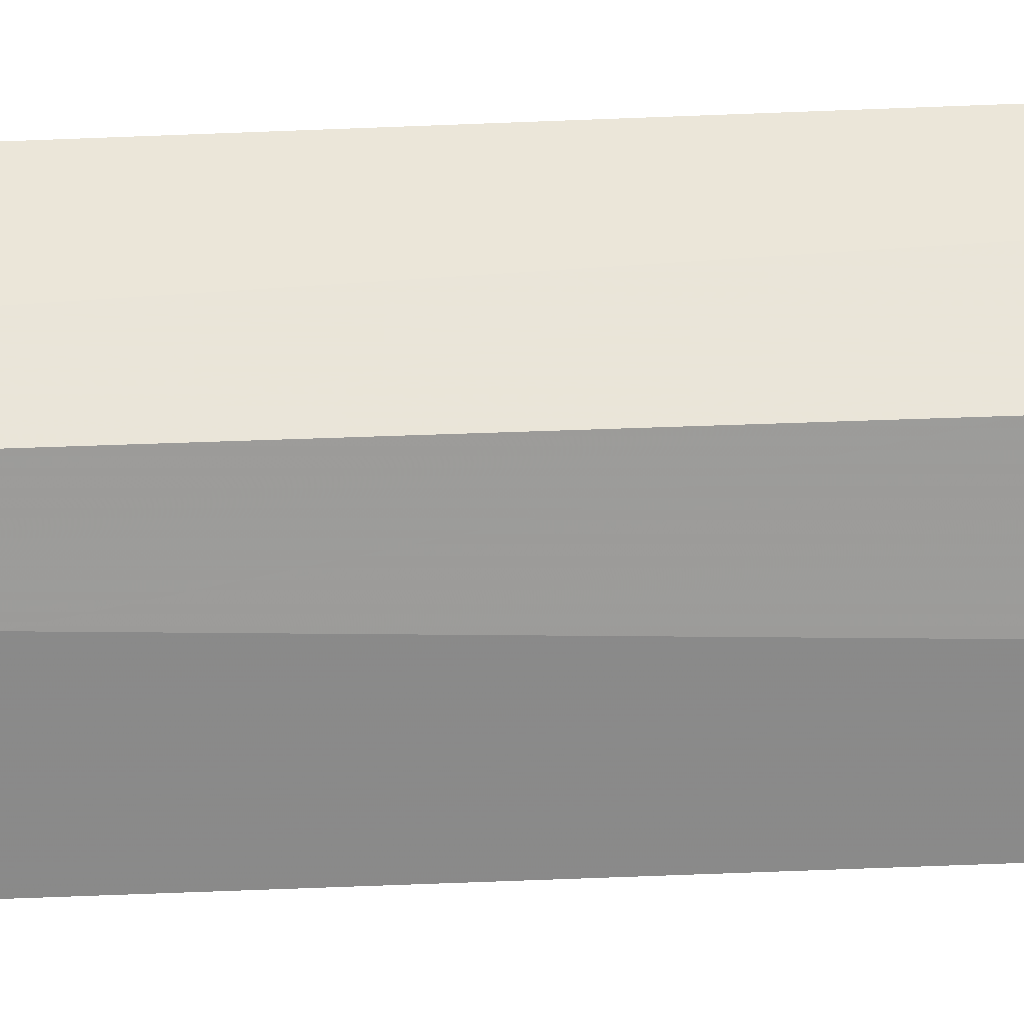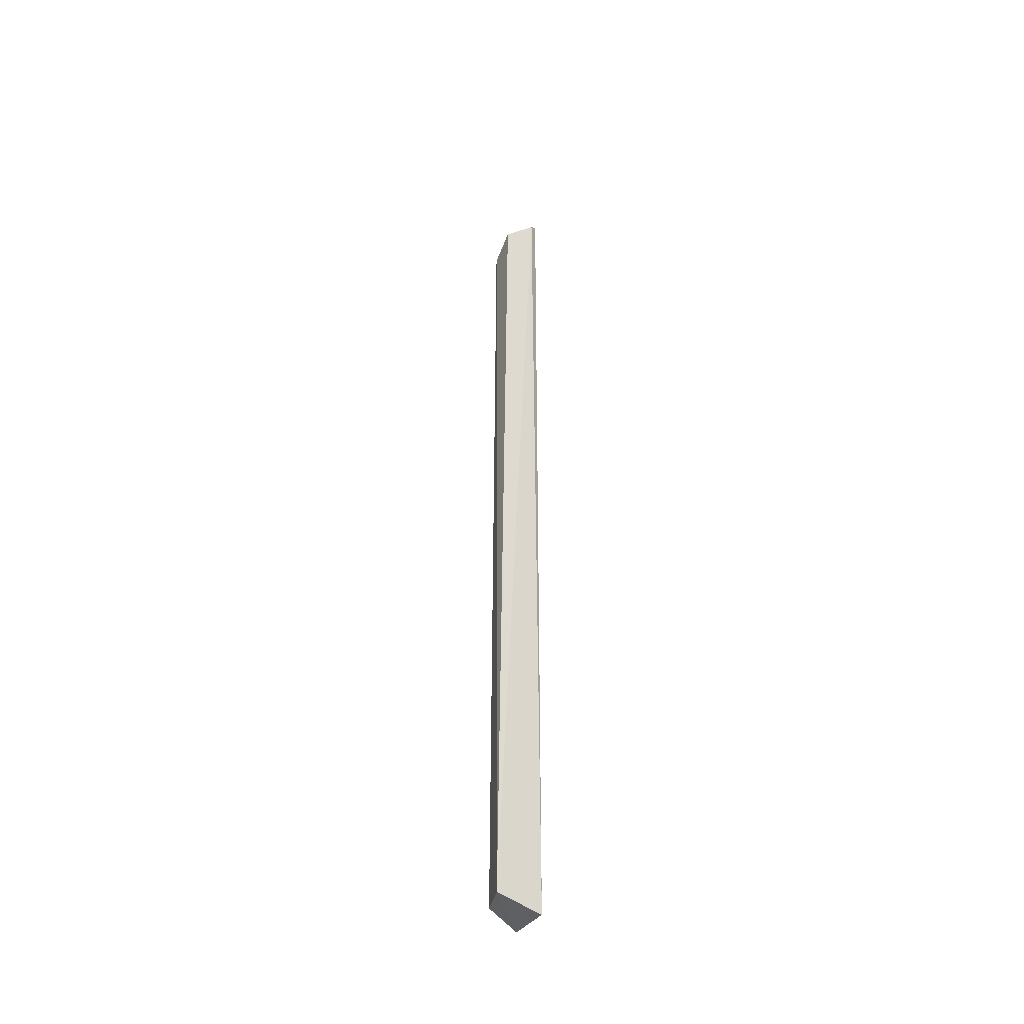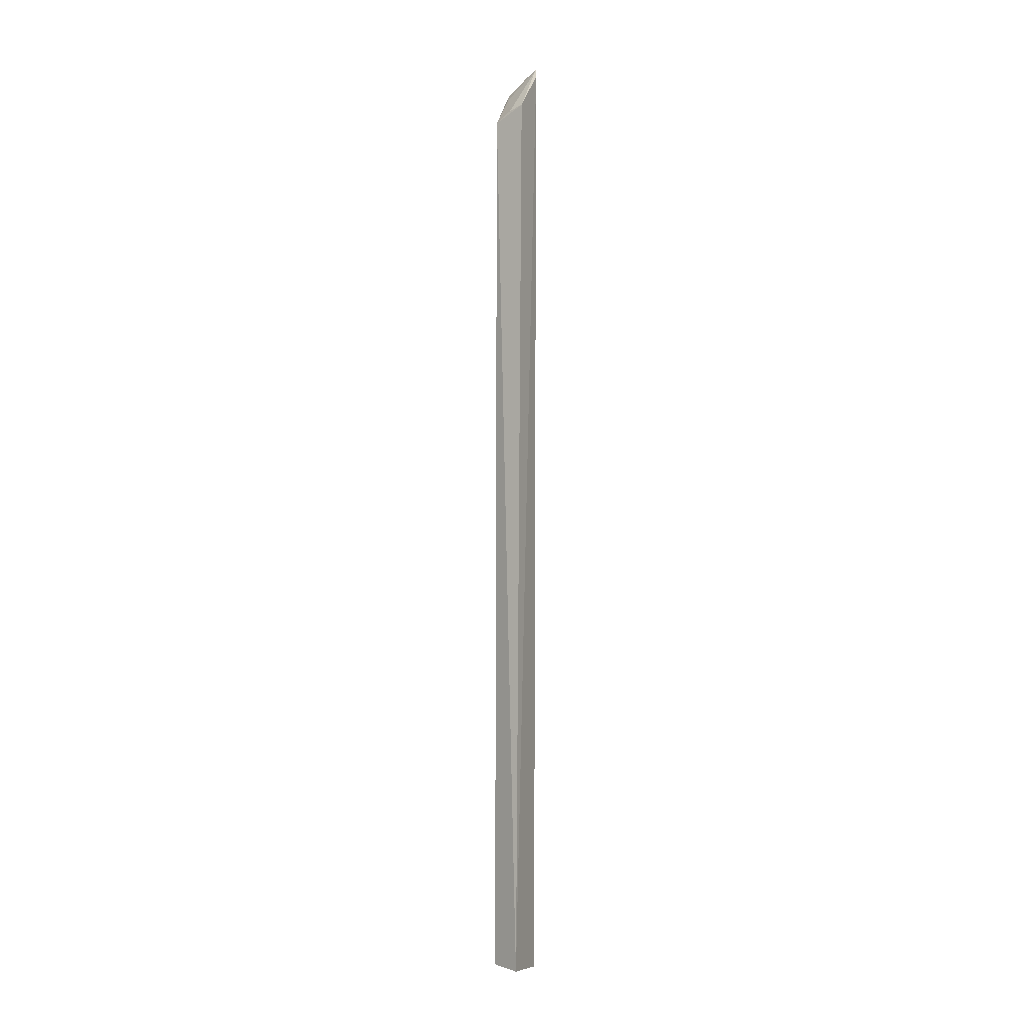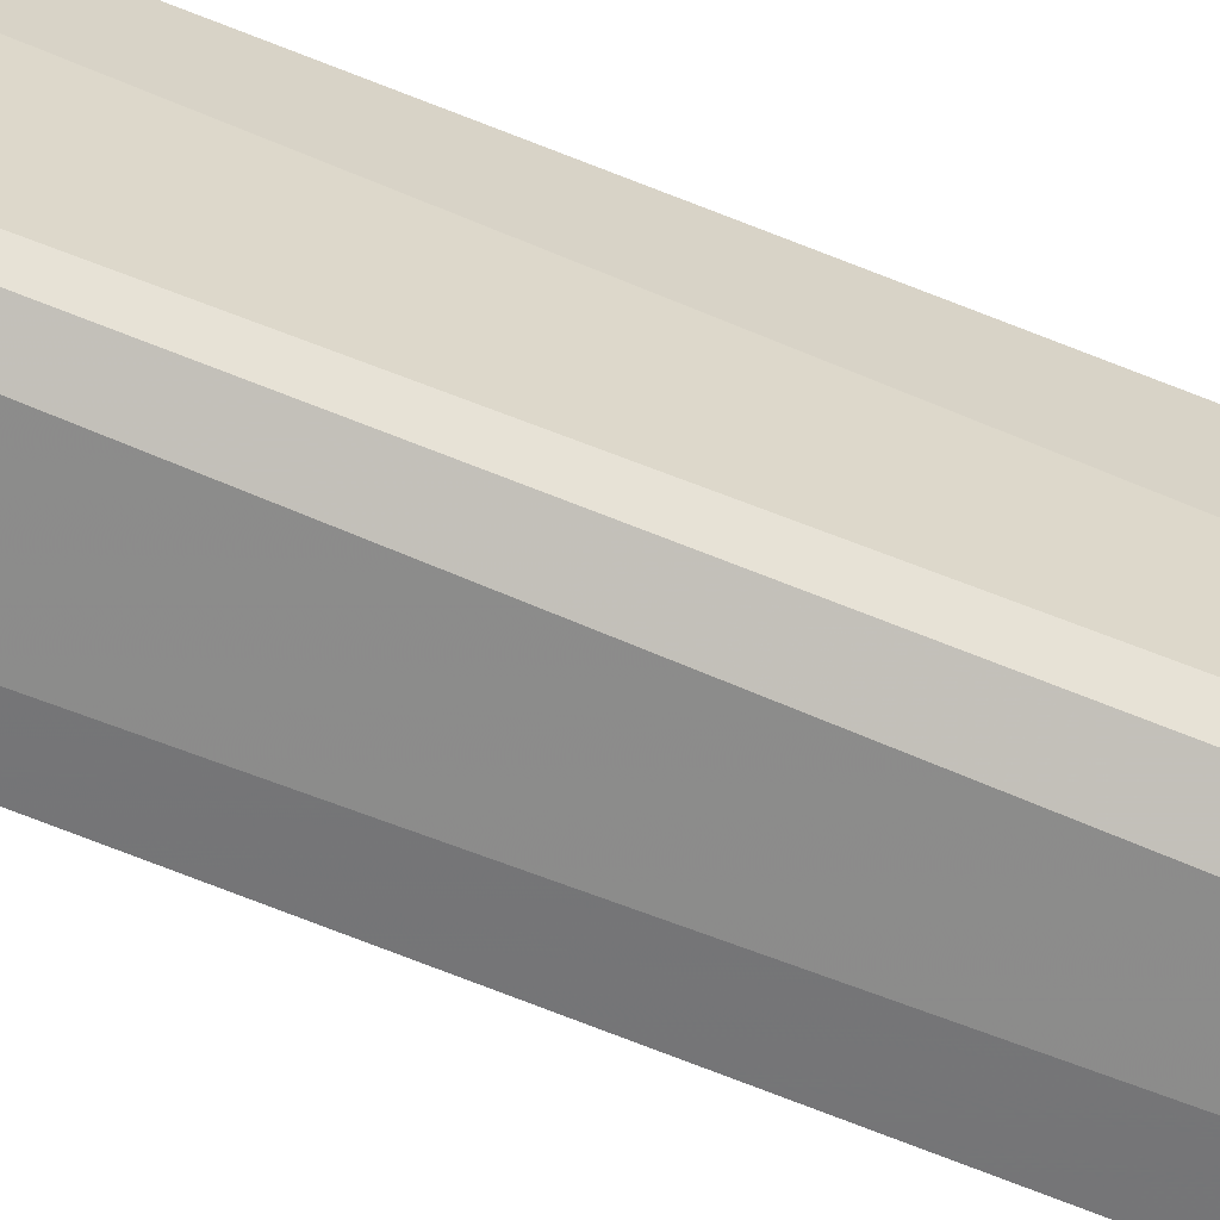
<metadata>
{"format":"obj","ext":"obj","renderer":"f3d","projection":"perspective","resolution":1024,"background":"white","views":[{"elev":36.1,"azim":86.8,"up":"+Y"},{"elev":-42.5,"azim":-125.7,"up":"+Z"},{"elev":-2.8,"azim":-154.5,"up":"+Z"},{"elev":-63.9,"azim":-112.8,"up":"+Y"}]}
</metadata>
<code>
v 0.0668 0.08785 0.2601
v 0.08706 0.09476 -0.5
v 0.07755 0.124 0.2129
v 0.05203 0.1288 0.2247
v 0.05675 0.09476 -0.5
v 0.05456 0.1349 -0.4966
v 0.05566 0.09296 0.2644
v 0.08285 0.09009 0.2449
v 0.07866 0.1245 -0.4947
v 0.05167 0.1004 0.2564
v 0.06424 0.1259 0.2216
v 0.07864 0.09967 0.2392
f 5 2 1
f 6 4 3
f 6 2 5
f 7 5 1
f 8 1 2
f 8 2 3
f 8 7 1
f 9 6 3
f 9 3 2
f 9 2 6
f 10 6 5
f 10 4 6
f 10 7 4
f 10 5 7
f 11 3 4
f 11 4 7
f 12 8 3
f 12 7 8
f 12 11 7
f 12 3 11

</code>
